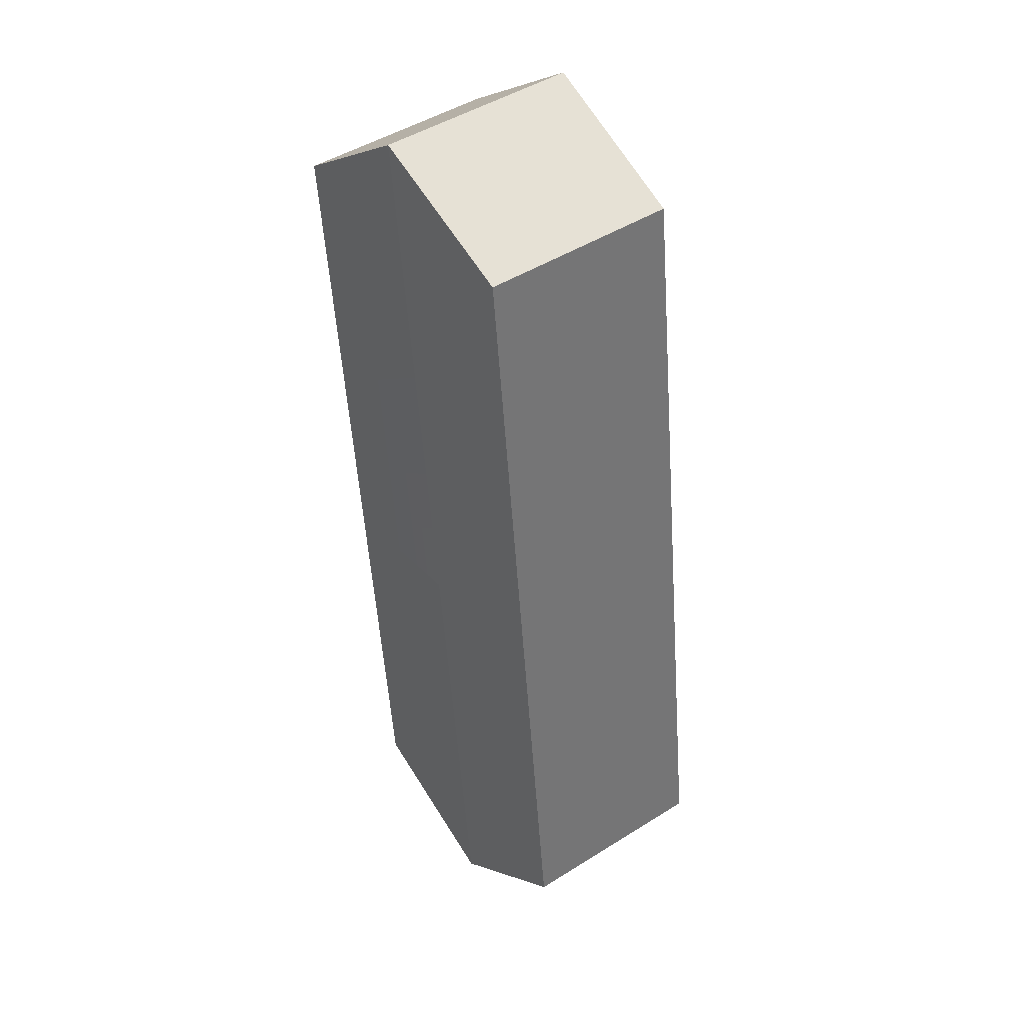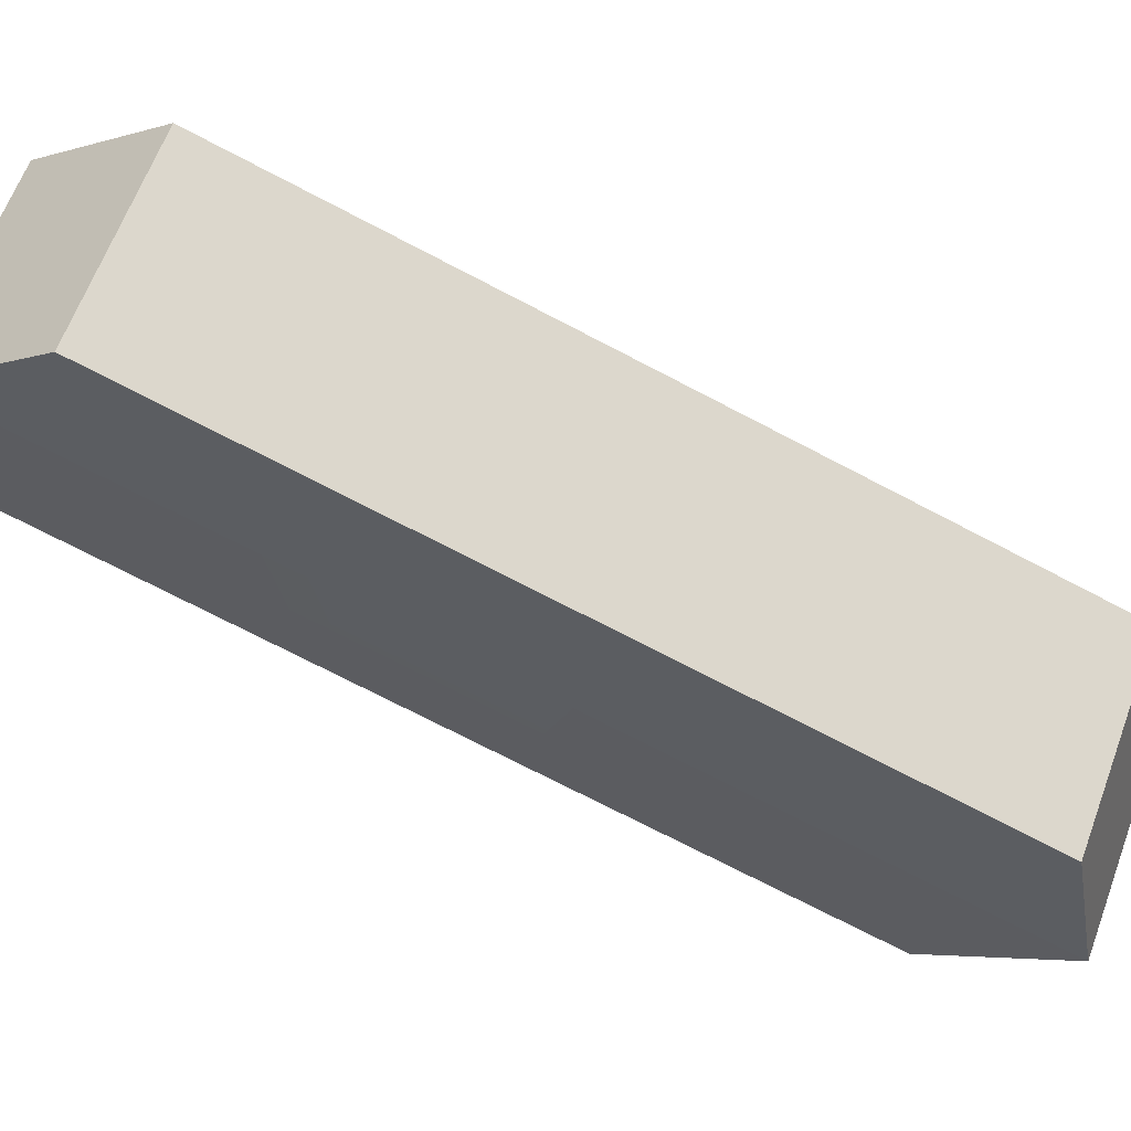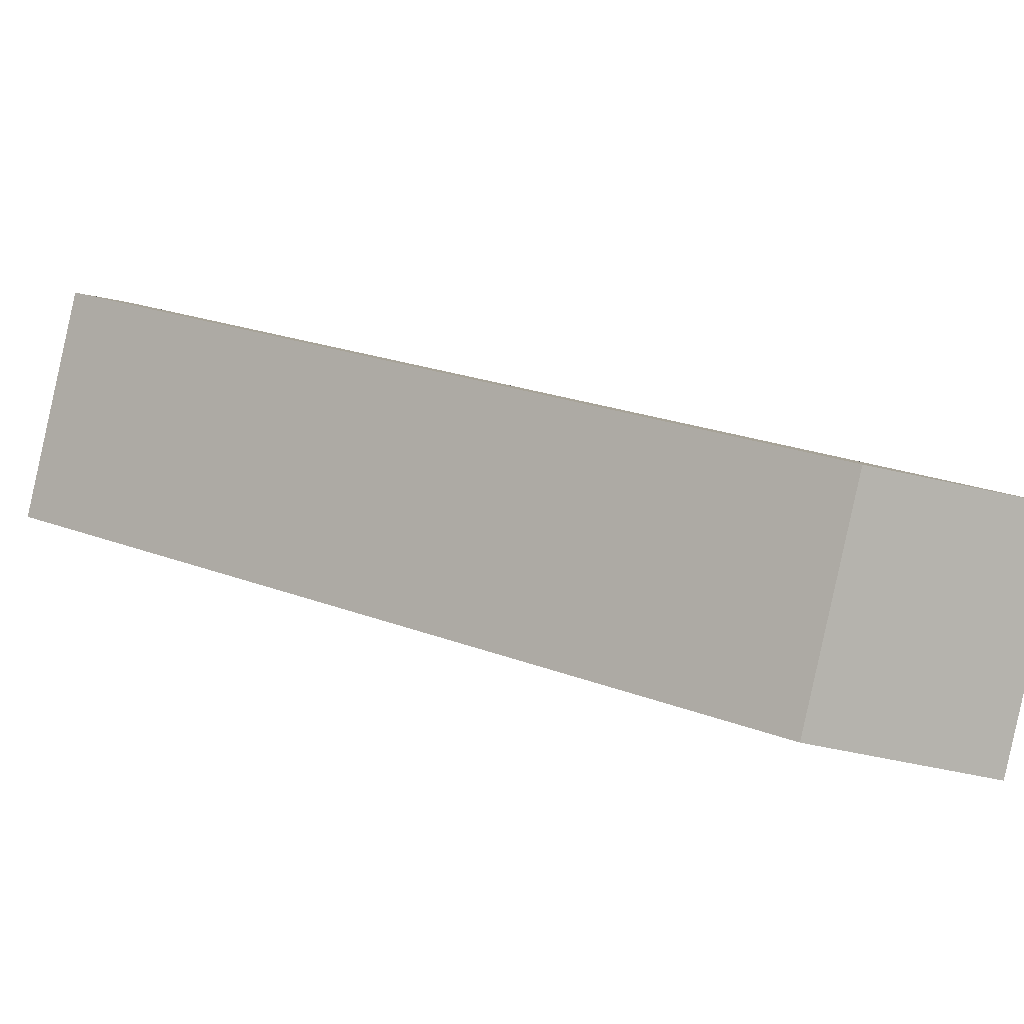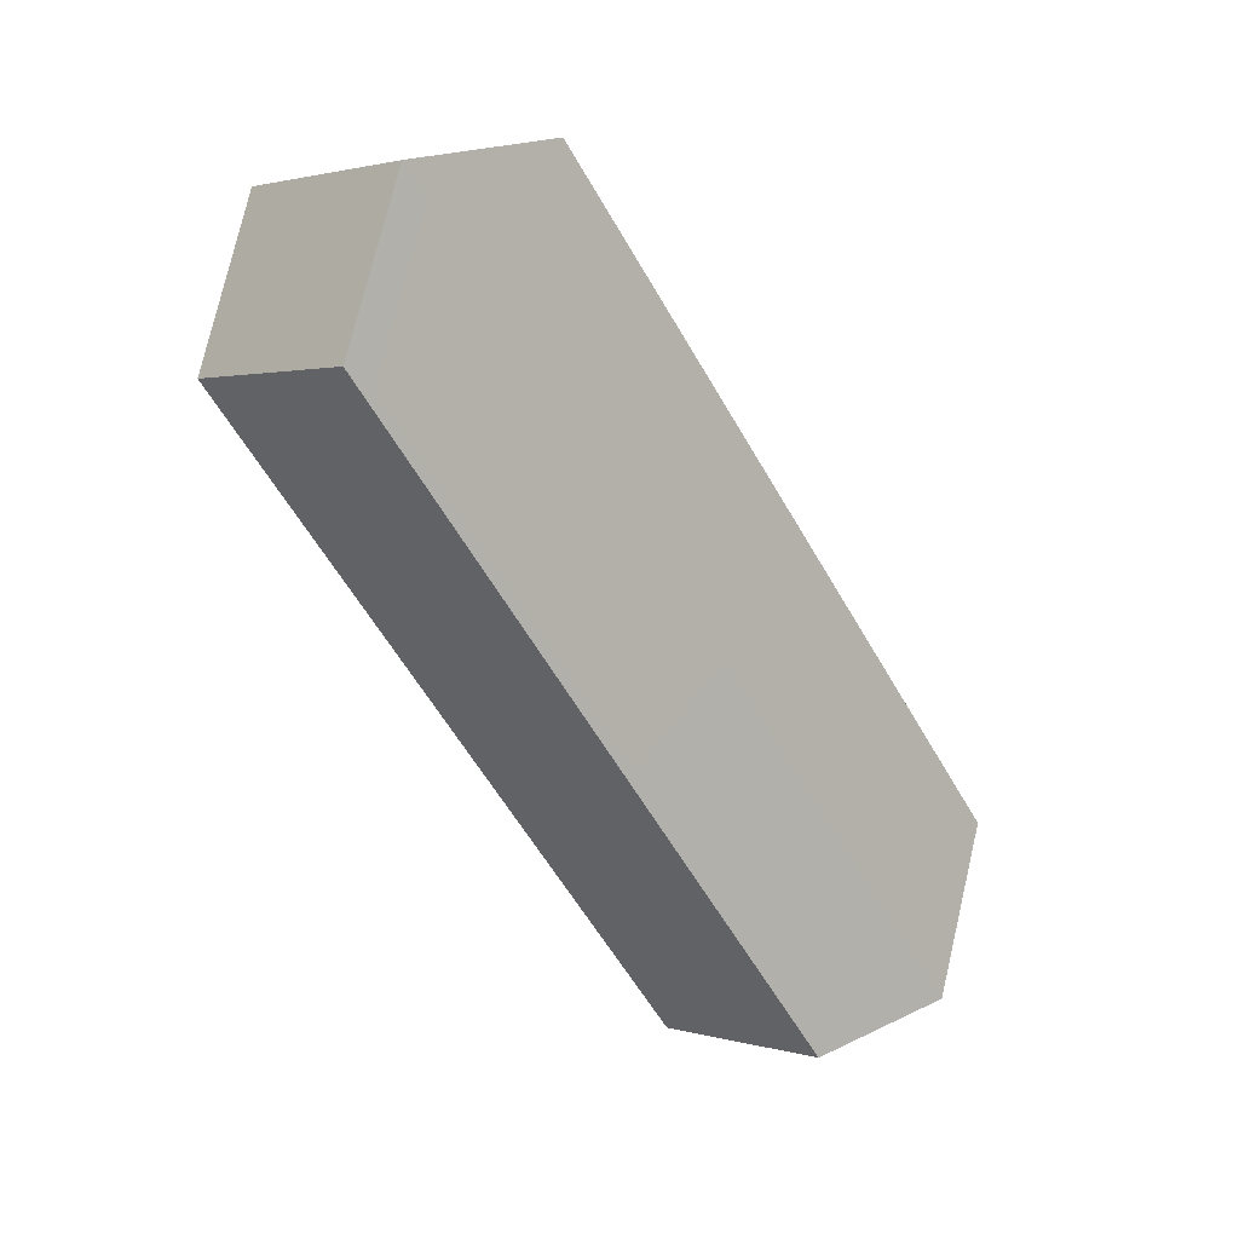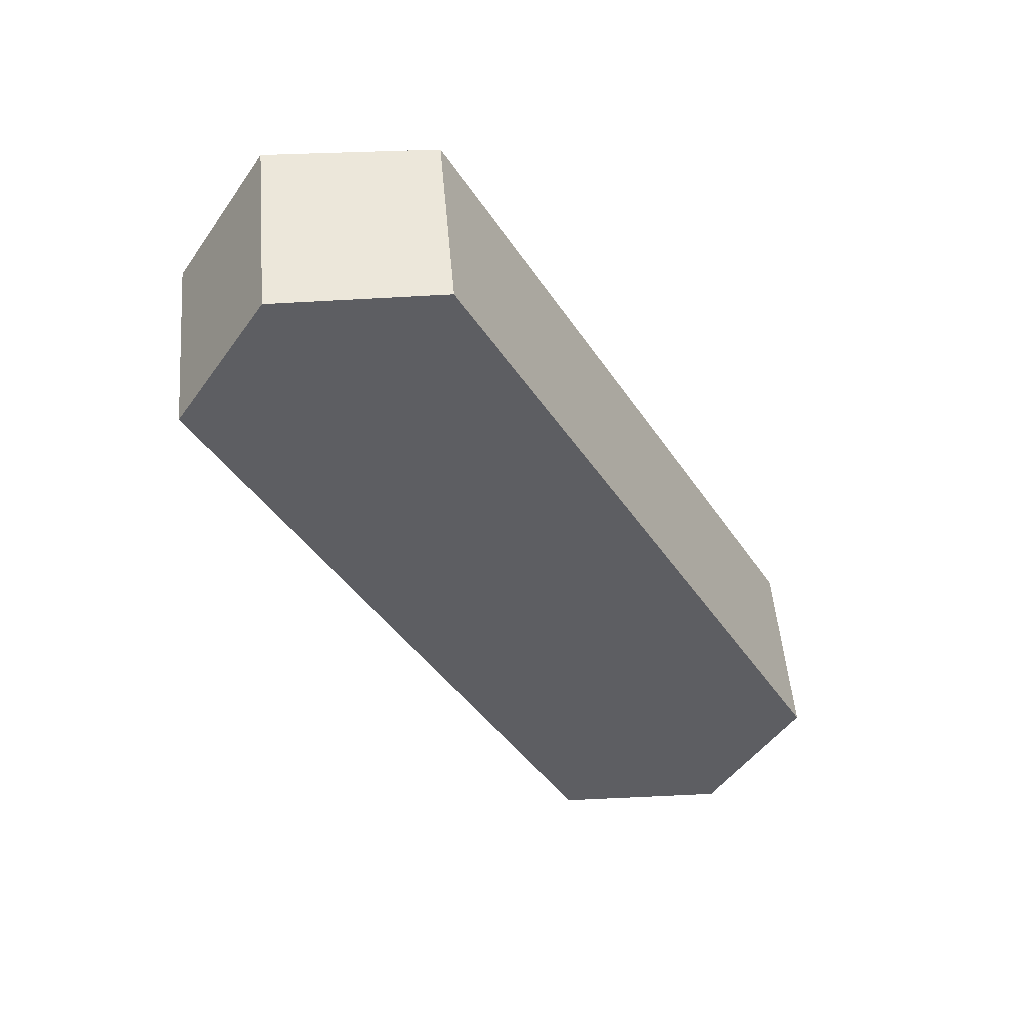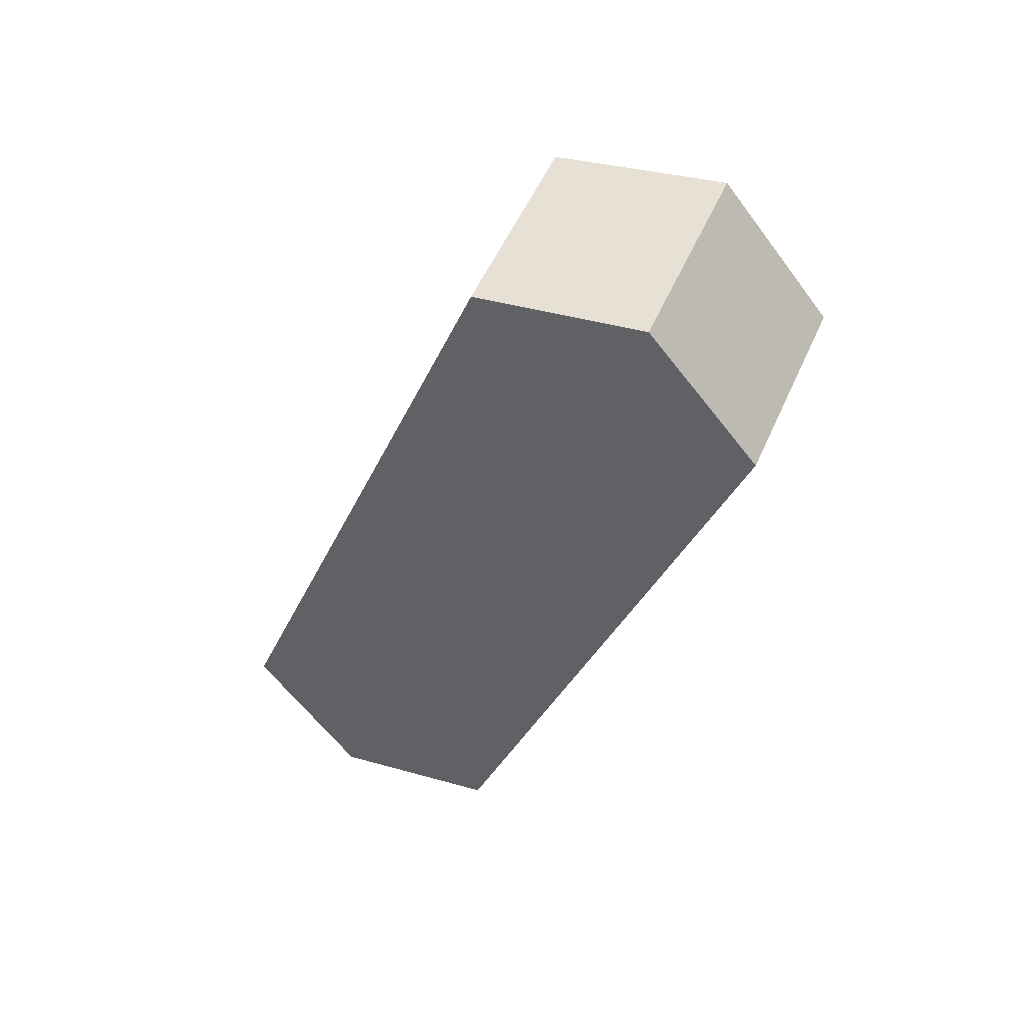
<metadata>
{"format":"obj","ext":"obj","renderer":"f3d","projection":"perspective","resolution":1024,"background":"white","views":[{"elev":69.3,"azim":-137.9,"up":"+Y"},{"elev":-26.2,"azim":-134.6,"up":"+Z"},{"elev":-13.7,"azim":-79.9,"up":"+Z"},{"elev":22.2,"azim":121.8,"up":"+Y"},{"elev":64.7,"azim":161.4,"up":"+Y"},{"elev":35.4,"azim":10.1,"up":"+Y"}]}
</metadata>
<code>
g Spidertank_debris.010
v 1.433 16.79 1.031
v 0.8497 15.51 0.5344
v 1.042 15.73 -0.2529
v 1.626 17.01 0.2438
v 0.8497 15.51 0.5344
v 1.266 14.92 0.4828
v 1.462 15.14 -0.3207
v 1.042 15.73 -0.2529
v 1.266 14.92 0.4828
v 1.968 14.95 0.6555
v 2.161 15.17 -0.1318
v 1.462 15.14 -0.3207
v 2.551 16.24 1.152
v 3.285 17.85 1.777
v 3.477 18.07 0.9897
v 2.744 16.45 0.3649
v 1.989 16.51 1.099
v 1.266 14.92 0.4828
v 0.8497 15.51 0.5344
v 1.433 16.79 1.031
v 2.862 18.43 1.843
v 3.285 17.85 1.777
v 2.551 16.24 1.152
v 1.626 17.01 0.2438
v 1.042 15.73 -0.2529
v 1.462 15.14 -0.3207
v 2.186 16.73 0.2952
v 2.744 16.45 0.3649
v 3.477 18.07 0.9897
v 3.059 18.66 1.039
v 3.477 18.07 0.9897
v 3.285 17.85 1.777
v 2.862 18.43 1.843
v 3.059 18.66 1.039
v 2.359 18.63 0.8686
v 3.059 18.66 1.039
v 2.862 18.43 1.843
v 2.166 18.41 1.656
v 1.266 14.92 0.4828
v 1.989 16.51 1.099
v 2.551 16.24 1.152
v 1.968 14.95 0.6555
v 1.462 15.14 -0.3207
v 2.161 15.17 -0.1318
v 2.744 16.45 0.3649
v 2.186 16.73 0.2952
v 2.359 18.63 0.8686
v 1.626 17.01 0.2438
v 2.186 16.73 0.2952
v 3.059 18.66 1.039
v 2.862 18.43 1.843
v 1.989 16.51 1.099
v 1.433 16.79 1.031
v 2.166 18.41 1.656
v 1.968 14.95 0.6555
v 2.551 16.24 1.152
v 2.744 16.45 0.3649
v 2.161 15.17 -0.1318
v 2.166 18.41 1.656
v 1.433 16.79 1.031
v 1.626 17.01 0.2438
v 2.359 18.63 0.8686
g Spidertank_debris.010_0
f 3 2 1
f 4 3 1
f 7 6 5
f 8 7 5
f 11 10 9
f 12 11 9
f 15 14 13
f 16 15 13
f 19 18 17
f 20 19 17
f 22 21 17
f 23 22 17
f 26 25 24
f 27 26 24
f 29 28 27
f 30 29 27
f 33 32 31
f 34 33 31
f 37 36 35
f 38 37 35
f 41 40 39
f 42 41 39
f 45 44 43
f 46 45 43
f 49 48 47
f 50 49 47
f 53 52 51
f 54 53 51
f 57 56 55
f 58 57 55
f 61 60 59
f 62 61 59

</code>
